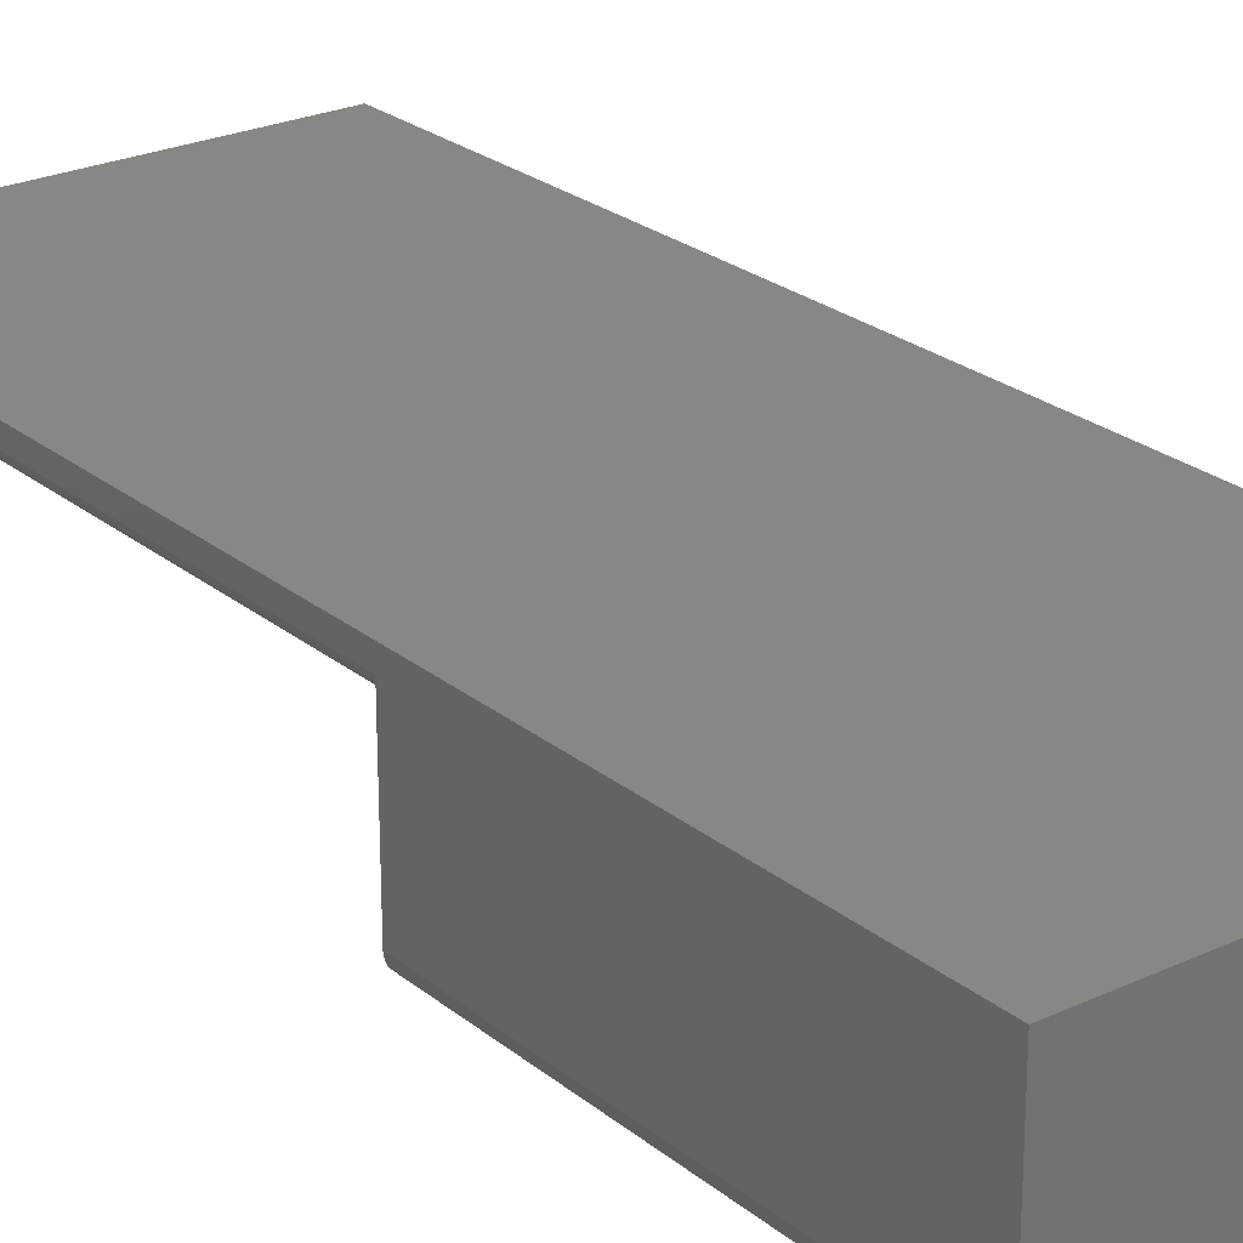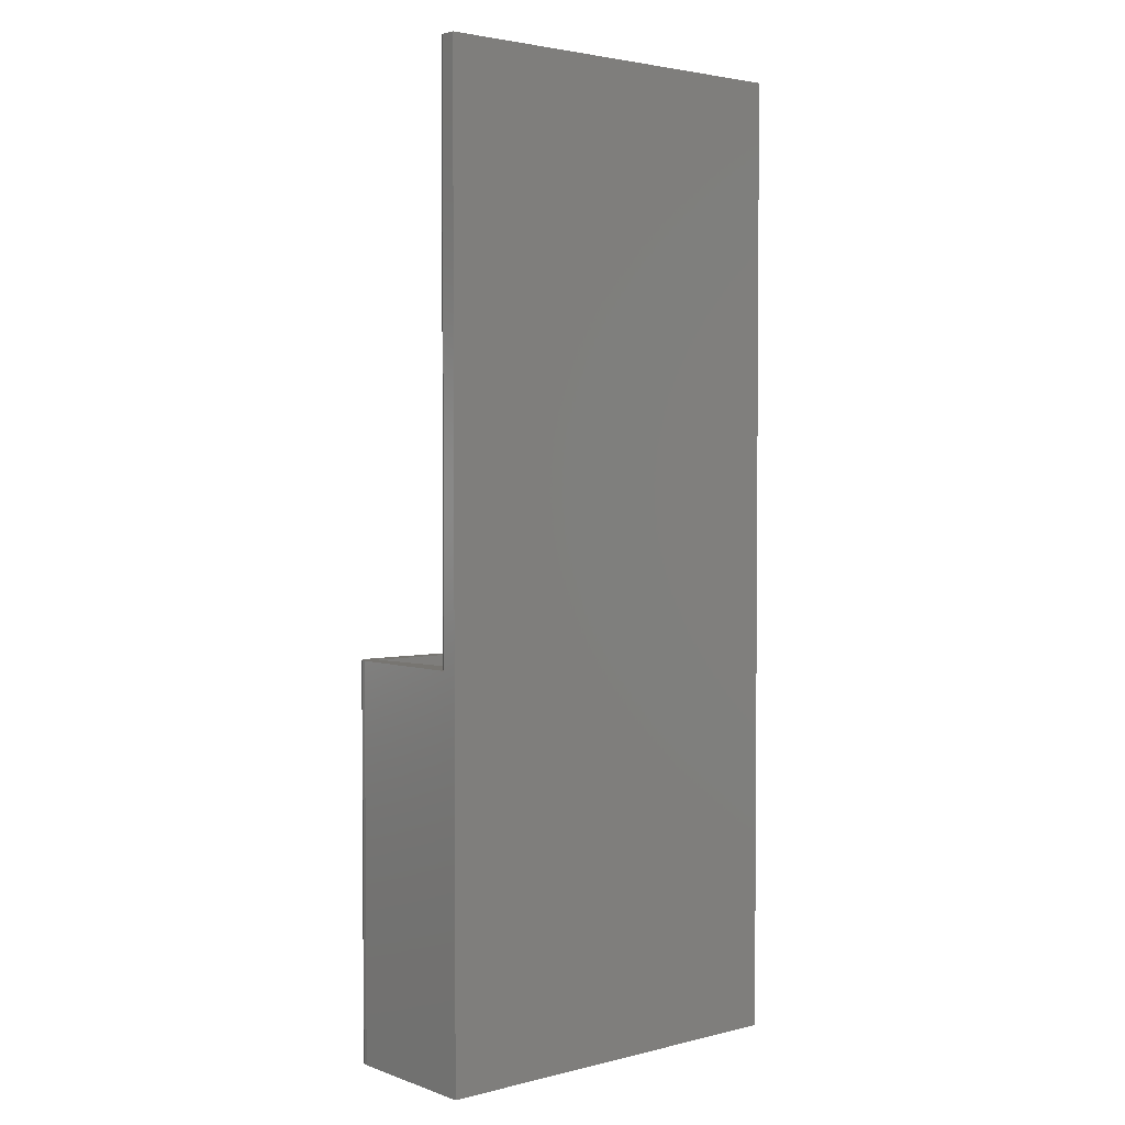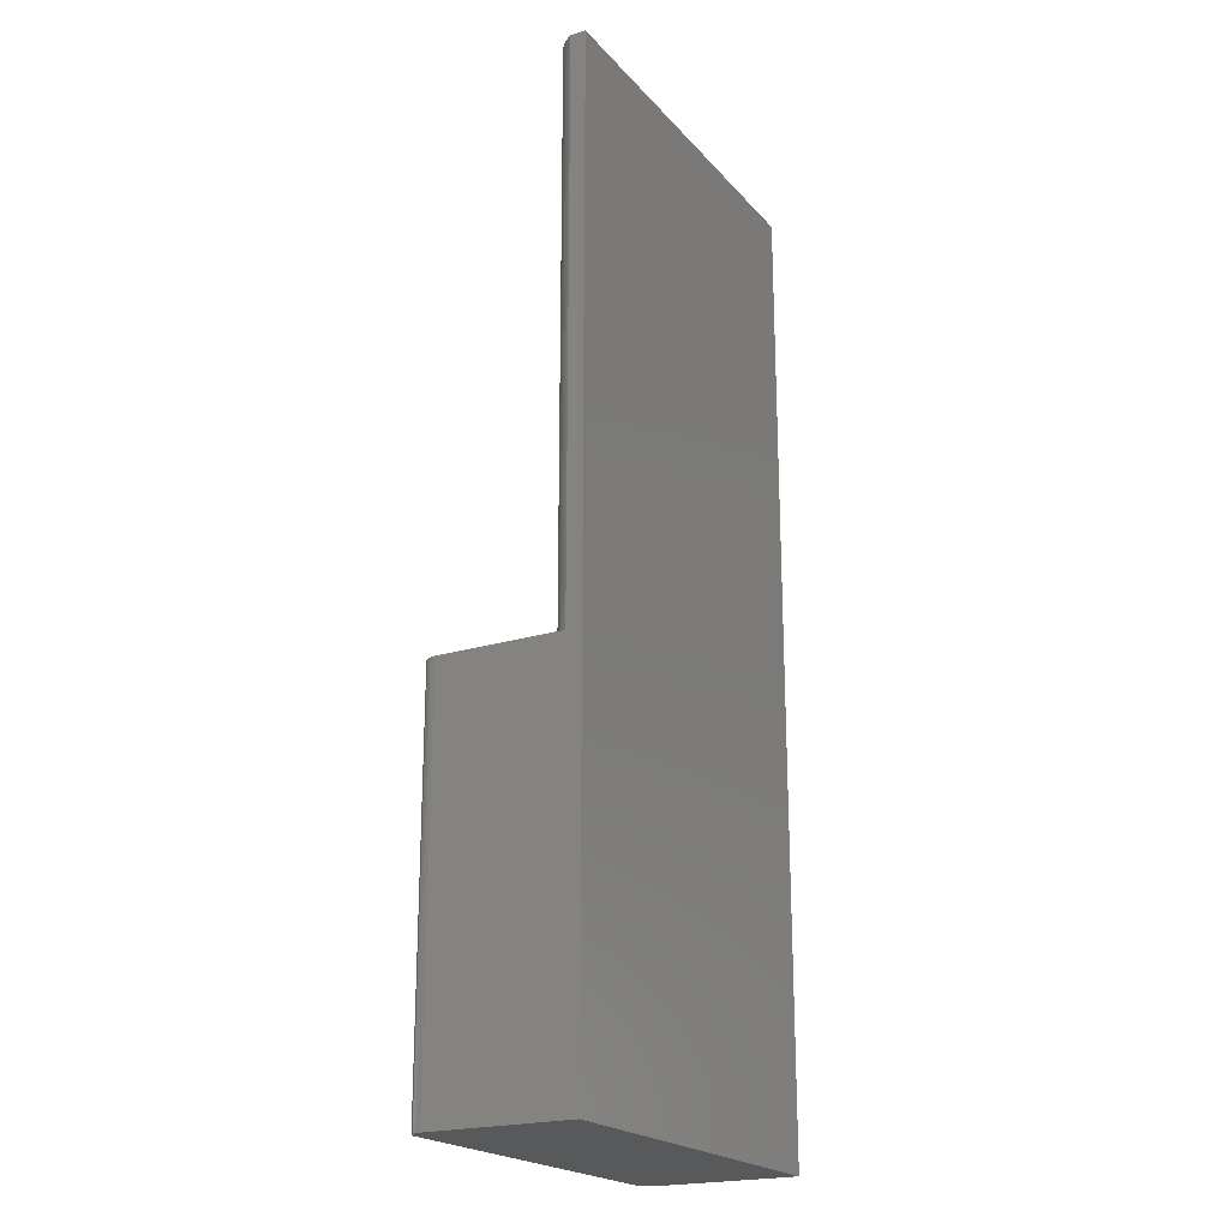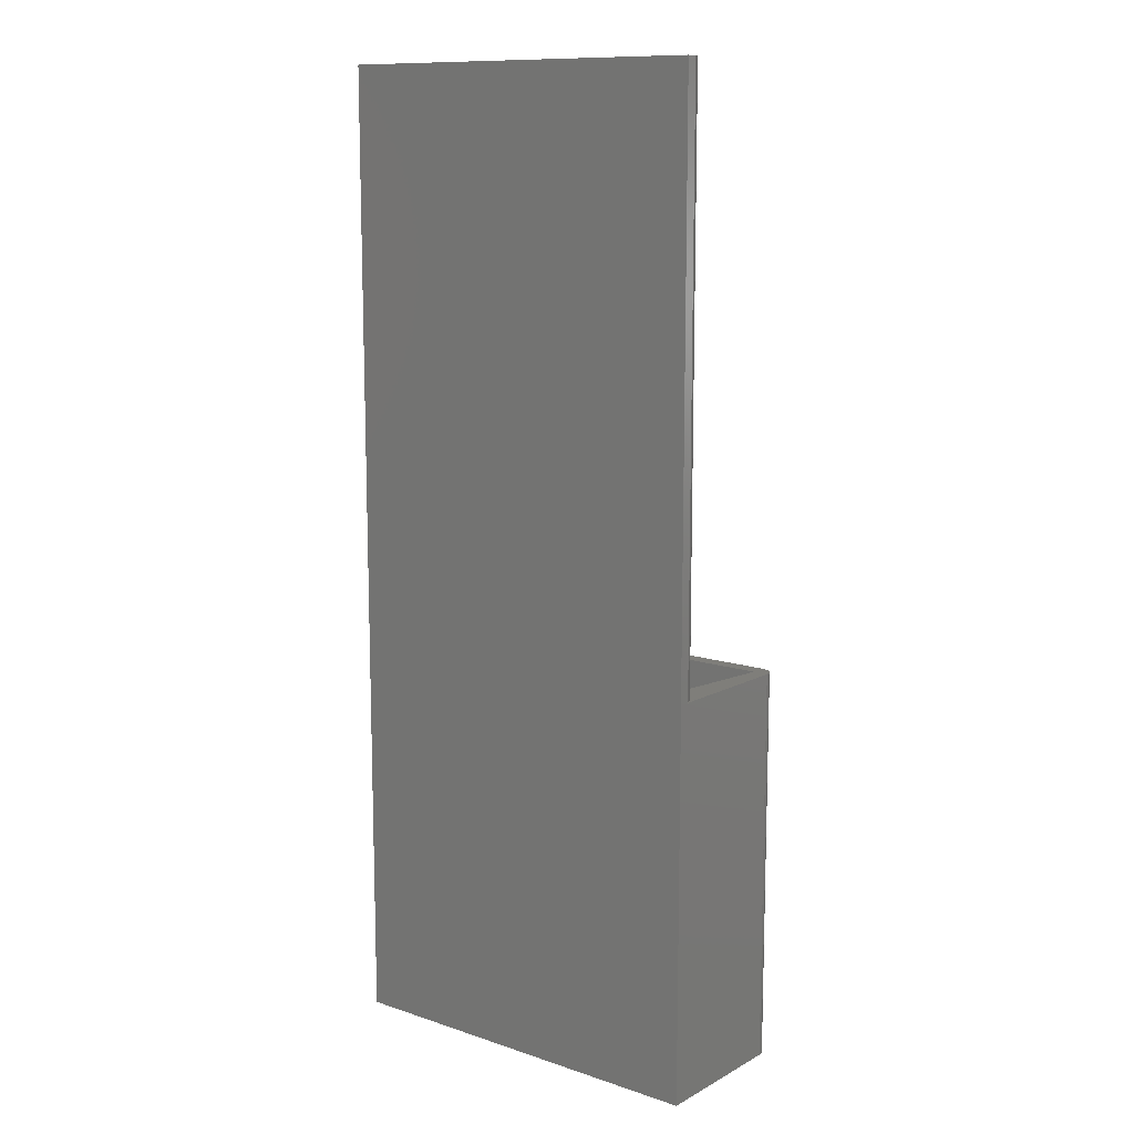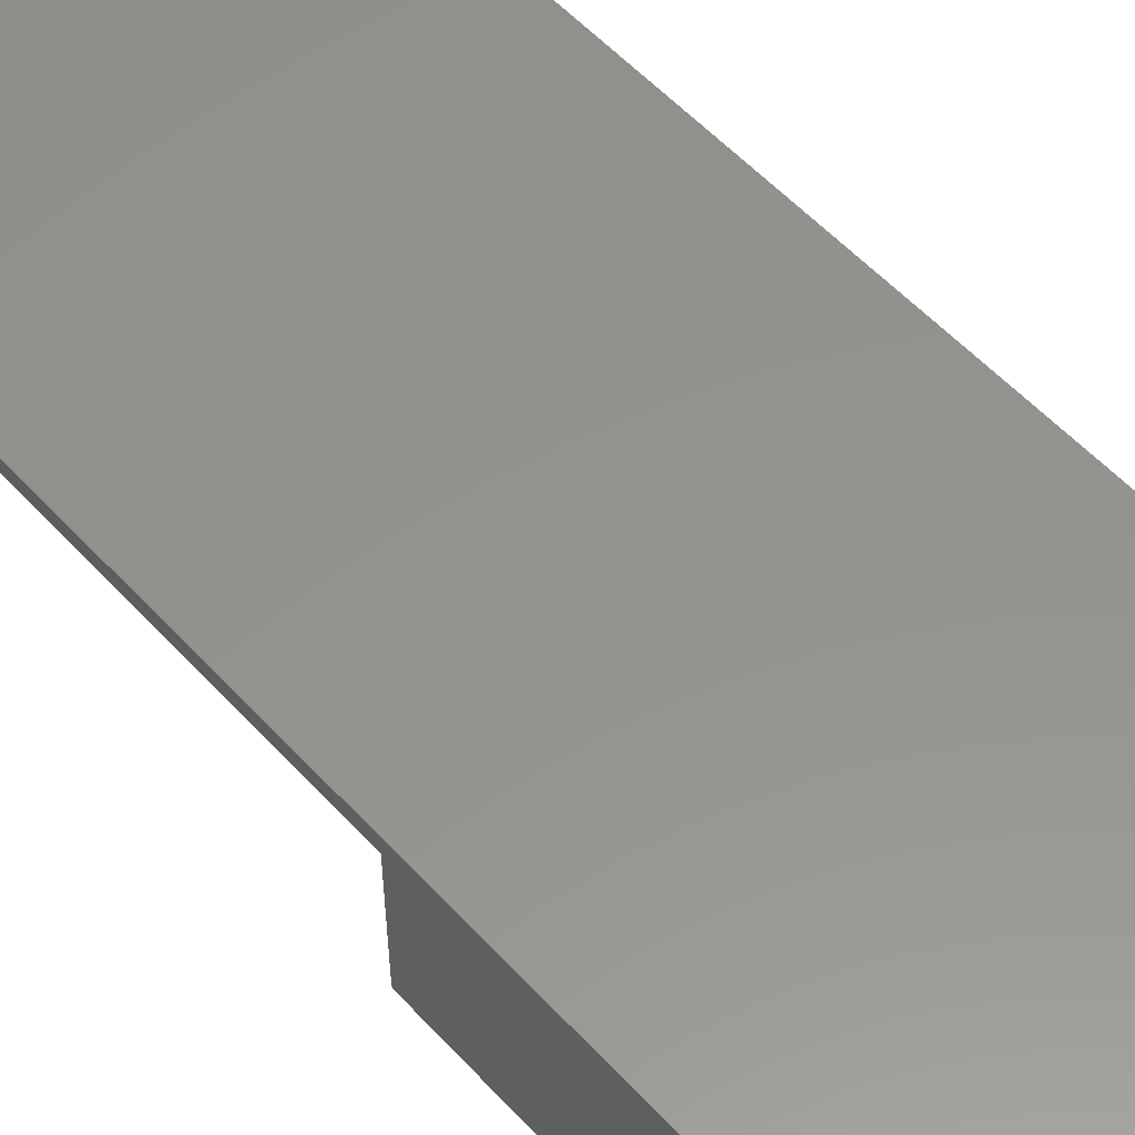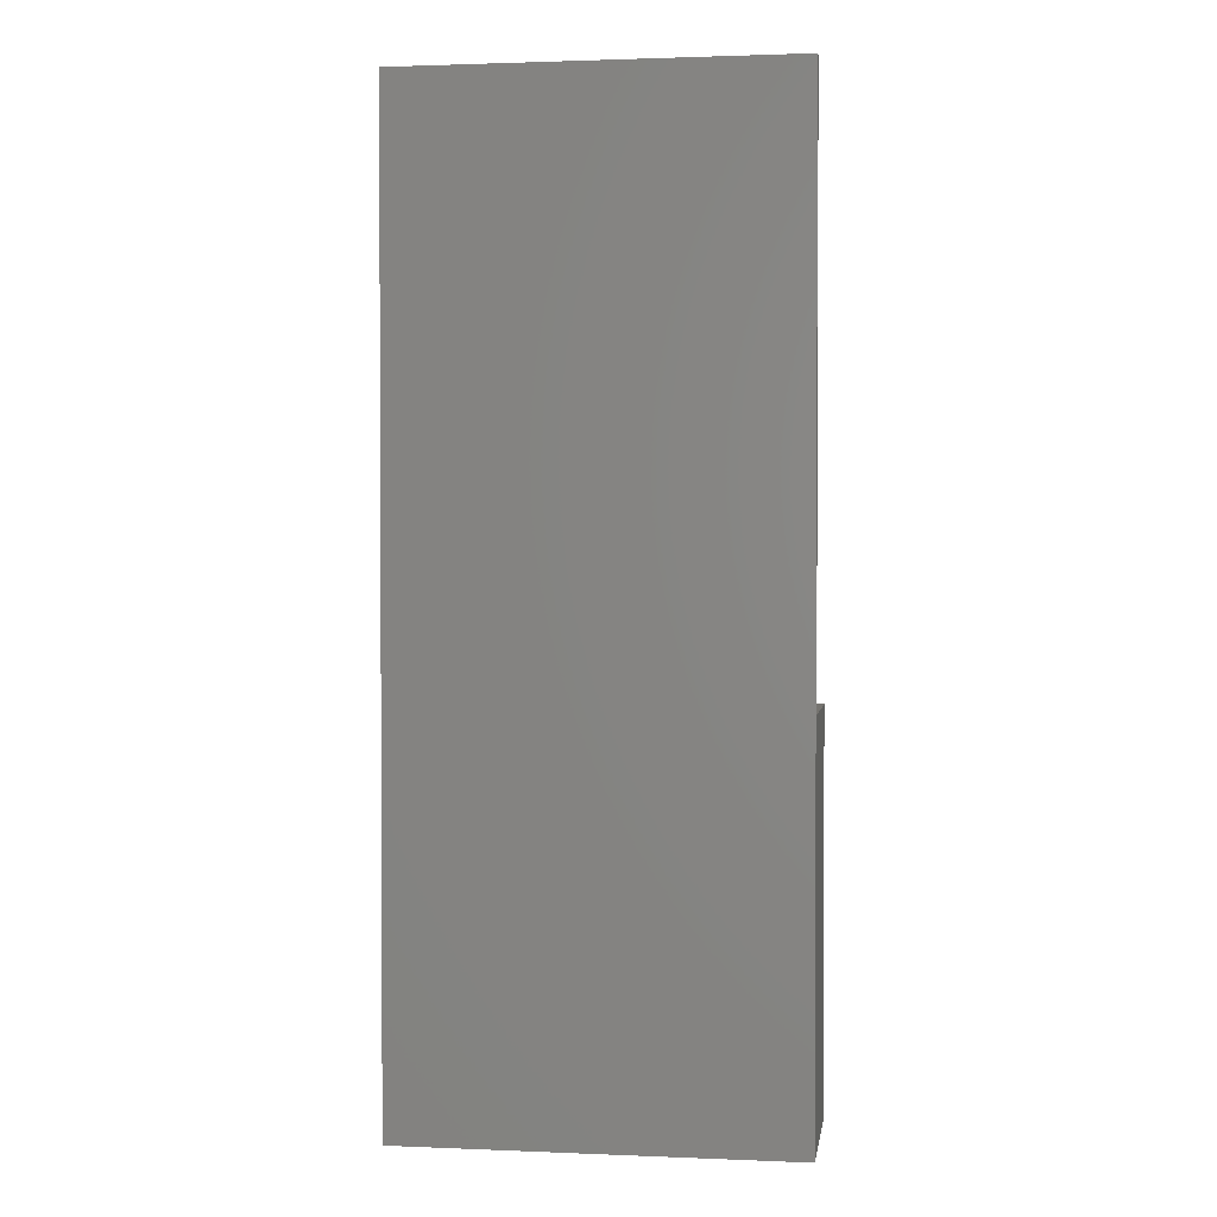
<metadata>
{"format":"stl","ext":"stl","renderer":"f3d","projection":"perspective","resolution":1024,"background":"white","views":[{"elev":24.6,"azim":142.6,"up":"+Y"},{"elev":2.8,"azim":139.8,"up":"+Z"},{"elev":-21.1,"azim":119.2,"up":"+Z"},{"elev":11.7,"azim":-141.7,"up":"+Z"},{"elev":56.3,"azim":138.1,"up":"+Y"},{"elev":1.7,"azim":-171.7,"up":"+Z"}]}
</metadata>
<code>
# stl→obj: 130 verts, 230 faces
v 82.37 10.68 105.8
v 81.79 11.14 -20.21
v 82.37 10.68 -20.21
v 81.79 11.14 105.8
v 36.46 14.25 105.8
v 87.98 14.25 -22.21
v 36.46 14.25 -22.21
v 87.98 14.25 105.8
v 41.04 14.25 105.8
v 83.51 14.25 105.8
v 83.35 9.557 105.8
v 82.9 10.15 -20.21
v 83.35 9.557 -20.21
v 82.9 10.15 105.8
v 81.15 11.53 105.8
v 81.15 11.53 -20.21
v 84.03 8.231 29.79
v 83.73 8.915 -20.21
v 84.03 8.231 -20.21
v 83.73 8.915 29.79
v 44.63 12.07 -20.21
v 43.92 11.85 105.8
v 43.92 11.85 -20.21
v 44.63 12.07 105.8
v 43.24 11.54 105.8
v 43.24 11.54 -20.21
v 42.6 11.15 -20.21
v 42.6 11.15 105.8
v 41.04 9.573 -20.21
v 41.49 10.16 105.8
v 41.04 9.573 105.8
v 41.49 10.16 -20.21
v 80.47 11.84 -20.21
v 79.76 12.07 105.8
v 79.76 12.07 -20.21
v 80.47 11.84 105.8
v 79.02 12.2 -20.21
v 78.28 12.25 105.8
v 78.28 12.25 -20.21
v 79.02 12.2 105.8
v 40.35 8.253 -20.21
v 40.65 8.934 29.79
v 40.35 8.253 29.79
v 40.65 8.934 -20.21
v 40.13 7.54 29.79
v 40.13 7.54 -20.21
v 46.11 12.25 105.8
v 46.11 12.25 -20.21
v 38.4 -4.652 -20.21
v 40 6.807 29.79
v 38.4 -4.652 29.79
v 40 6.807 -20.21
v 84.25 7.515 -20.21
v 84.25 7.515 29.79
v 42.02 10.69 105.8
v 42.02 10.69 -20.21
v 45.36 12.2 -20.21
v 45.36 12.2 105.8
v 84.37 6.779 -20.21
v 84.37 6.779 29.79
v 40.96 9.443 105.8
v 83.49 9.322 105.8
v 85.86 -4.652 -20.21
v 85.86 -4.652 29.79
v 36.59 12.43 105.8
v 36.45 12.83 105.8
v 36.86 11.87 105.8
v 37.2 11.35 105.8
v 37.61 10.88 105.8
v 38.08 10.46 105.8
v 38.59 10.11 105.8
v 39.14 9.831 105.8
v 39.73 9.623 105.8
v 40.34 9.493 105.8
v 84.14 9.363 105.8
v 84.77 9.487 105.8
v 85.38 9.693 105.8
v 85.96 9.977 105.8
v 86.5 10.34 105.8
v 86.98 10.76 105.8
v 87.41 11.24 105.8
v 87.77 11.78 105.8
v 87.97 12.19 105.8
v 38.59 10.11 29.79
v 38.08 10.46 29.79
v 40.34 9.493 29.79
v 40.96 9.443 29.79
v 37.61 10.88 29.79
v 37.2 11.35 29.79
v 39.73 9.623 29.79
v 36.86 11.87 29.79
v 36.59 12.43 29.79
v 36.45 12.83 29.79
v 87.41 11.24 29.79
v 87.77 11.78 29.79
v 84.14 9.363 29.79
v 84.77 9.487 29.79
v 39.14 9.831 29.79
v 87.97 12.19 29.79
v 86.98 10.76 29.79
v 85.96 9.977 29.79
v 85.38 9.693 29.79
v 83.49 9.322 29.79
v 86.5 10.34 29.79
v 36.5 -5.264 29.79
v 36.4 -4.646 29.79
v 36.78 -5.821 29.79
v 37.22 -6.264 29.79
v 37.7 -6.51 29.79
v 37.78 -6.548 29.79
v 38.4 -6.646 29.79
v 86.27 -6.652 29.79
v 86.5 -6.616 29.79
v 87.07 -6.322 29.79
v 87.53 -5.866 29.79
v 87.82 -5.29 29.79
v 87.92 -4.652 29.79
v 36.4 -4.646 -22.21
v 36.5 -5.264 -22.21
v 36.78 -5.821 -22.21
v 37.22 -6.264 -22.21
v 37.7 -6.51 -22.21
v 37.78 -6.548 -22.21
v 38.4 -6.646 -22.21
v 86.27 -6.652 -22.21
v 86.5 -6.616 -22.21
v 87.07 -6.322 -22.21
v 87.53 -5.866 -22.21
v 87.82 -5.29 -22.21
v 87.92 -4.652 -22.21
f 1 2 3
f 2 1 4
f 5 6 7
f 6 5 8
f 8 5 9
f 8 9 10
f 11 12 13
f 12 11 14
f 1 12 14
f 12 1 3
f 2 15 16
f 15 2 4
f 17 18 19
f 18 17 20
f 21 22 23
f 22 21 24
f 23 25 26
f 25 23 22
f 25 27 26
f 27 25 28
f 29 30 31
f 30 29 32
f 33 34 35
f 34 33 36
f 37 38 39
f 38 37 40
f 41 42 43
f 42 41 44
f 41 45 46
f 45 41 43
f 39 47 48
f 47 39 38
f 49 50 51
f 50 49 52
f 52 45 50
f 45 52 46
f 17 53 54
f 53 17 19
f 27 55 56
f 55 27 28
f 34 37 35
f 37 34 40
f 47 57 48
f 57 47 58
f 16 36 33
f 36 16 15
f 57 24 21
f 24 57 58
f 32 55 30
f 55 32 56
f 54 59 60
f 59 54 53
f 31 9 61
f 9 31 30
f 9 30 55
f 9 55 28
f 9 28 25
f 9 25 22
f 9 22 24
f 9 24 58
f 9 58 47
f 9 47 10
f 10 47 38
f 10 38 40
f 10 40 34
f 10 34 36
f 10 36 15
f 10 15 4
f 10 4 1
f 10 1 14
f 10 14 11
f 10 11 62
f 60 63 64
f 63 60 59
f 65 5 66
f 5 65 9
f 9 65 67
f 9 67 68
f 9 68 69
f 9 69 70
f 9 70 71
f 9 71 72
f 9 72 73
f 9 73 74
f 9 74 61
f 75 10 62
f 10 75 8
f 8 75 76
f 8 76 77
f 8 77 78
f 8 78 79
f 8 79 80
f 8 80 81
f 8 81 82
f 8 82 83
f 51 63 49
f 63 51 64
f 84 70 85
f 70 84 71
f 61 86 87
f 86 61 74
f 85 69 88
f 69 85 70
f 68 88 69
f 88 68 89
f 74 90 86
f 90 74 73
f 67 89 68
f 89 67 91
f 66 92 65
f 92 66 93
f 94 82 81
f 82 94 95
f 76 96 97
f 96 76 75
f 72 84 98
f 84 72 71
f 95 83 82
f 83 95 99
f 100 81 80
f 81 100 94
f 29 42 44
f 42 29 87
f 87 29 31
f 31 61 87
f 101 77 102
f 77 101 78
f 90 72 98
f 72 90 73
f 11 103 62
f 103 11 13
f 20 13 18
f 13 20 103
f 77 97 102
f 97 77 76
f 96 62 103
f 62 96 75
f 65 91 67
f 91 65 92
f 79 101 104
f 101 79 78
f 105 93 106
f 93 105 92
f 92 105 107
f 92 107 91
f 91 107 108
f 91 108 89
f 89 108 88
f 88 108 109
f 88 109 85
f 85 109 110
f 85 110 111
f 85 111 51
f 51 111 64
f 64 111 112
f 64 112 101
f 101 112 104
f 104 112 113
f 104 113 114
f 104 114 100
f 100 114 94
f 94 114 115
f 94 115 95
f 95 115 116
f 95 116 99
f 99 116 117
f 20 96 103
f 96 20 17
f 96 17 54
f 96 54 97
f 97 54 60
f 97 60 64
f 97 64 102
f 102 64 101
f 51 84 85
f 84 51 50
f 84 50 98
f 98 50 90
f 90 50 86
f 86 50 45
f 86 45 43
f 86 43 42
f 86 42 87
f 93 118 106
f 118 93 7
f 7 93 66
f 7 66 5
f 7 119 118
f 119 7 6
f 119 6 120
f 120 6 121
f 121 6 122
f 122 6 123
f 123 6 124
f 124 6 125
f 125 6 126
f 126 6 127
f 127 6 128
f 128 6 129
f 129 6 130
f 80 104 100
f 104 80 79
f 114 126 127
f 126 114 113
f 107 121 108
f 121 107 120
f 115 127 128
f 127 115 114
f 125 111 124
f 111 125 112
f 105 120 107
f 120 105 119
f 130 99 117
f 99 130 6
f 99 6 8
f 8 83 99
f 106 119 105
f 119 106 118
f 122 108 121
f 108 122 109
f 129 117 116
f 117 129 130
f 110 122 123
f 122 110 109
f 128 116 115
f 116 128 129
f 113 125 126
f 125 113 112
f 124 110 123
f 110 124 111

</code>
